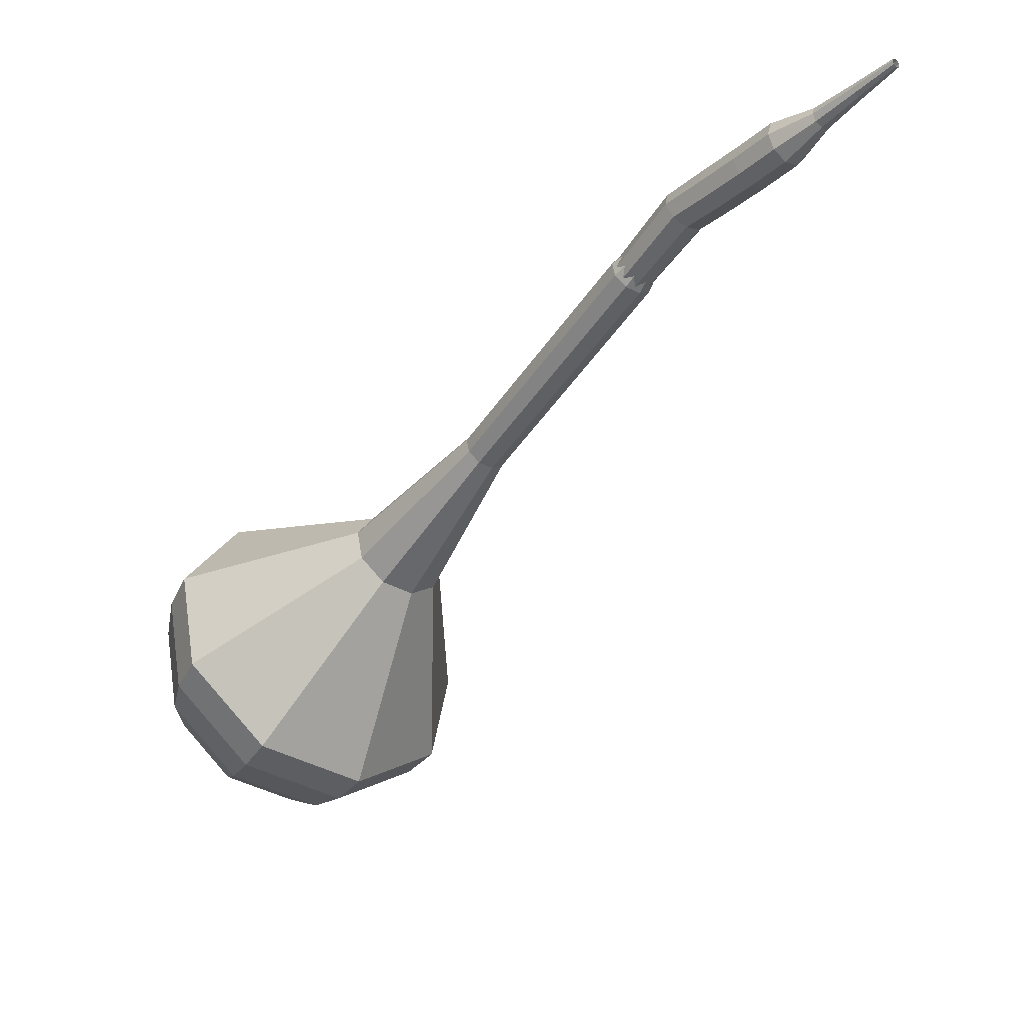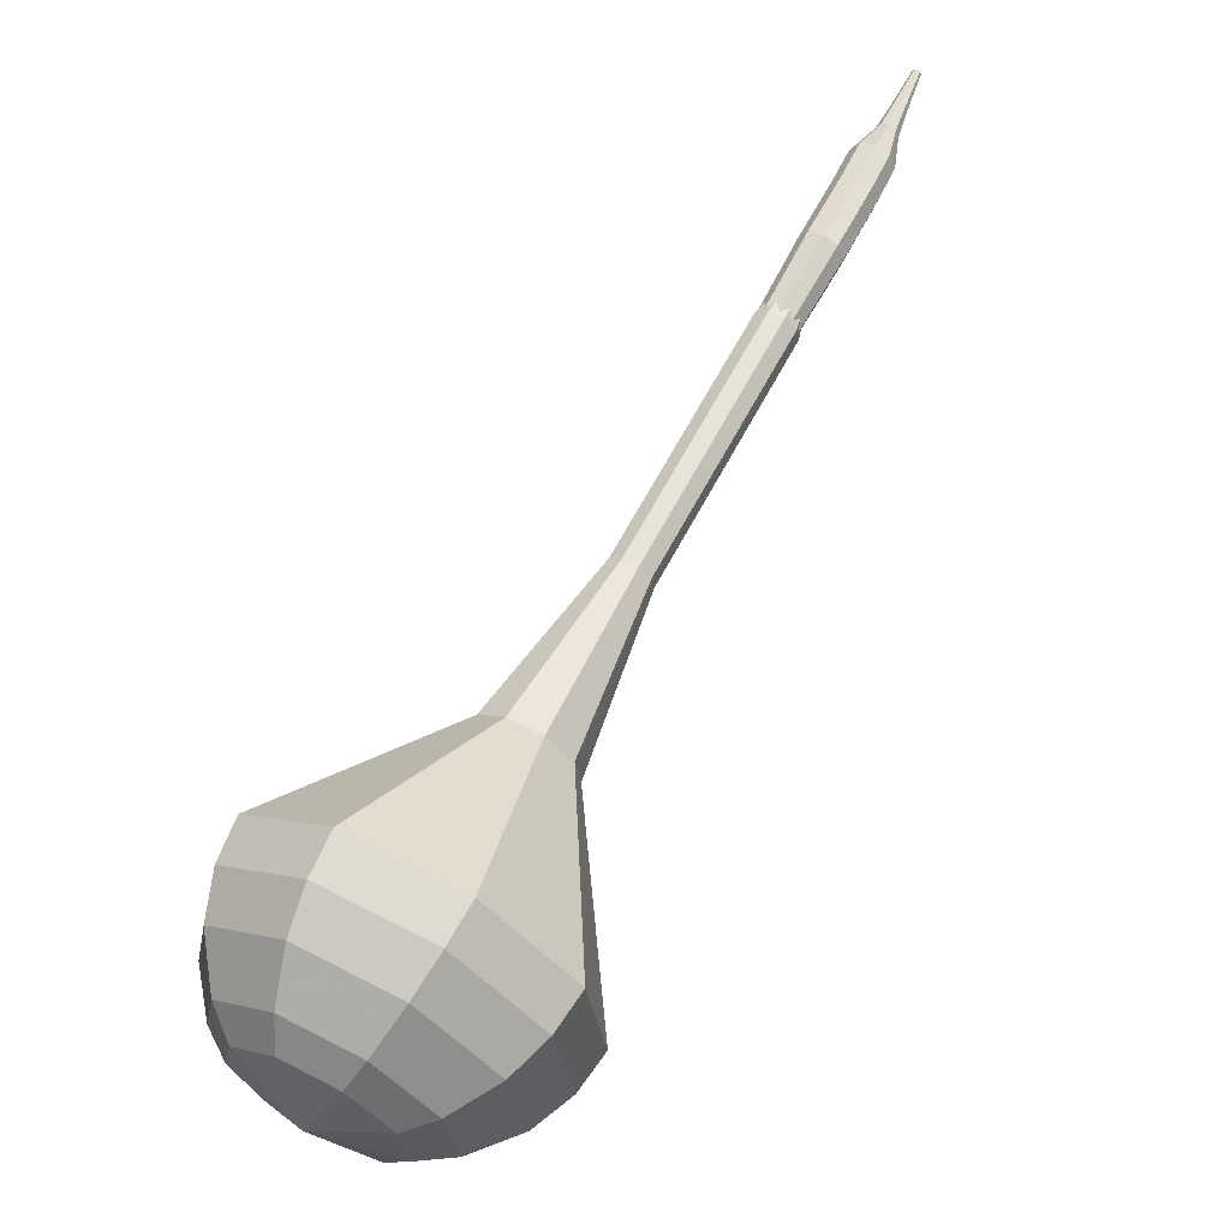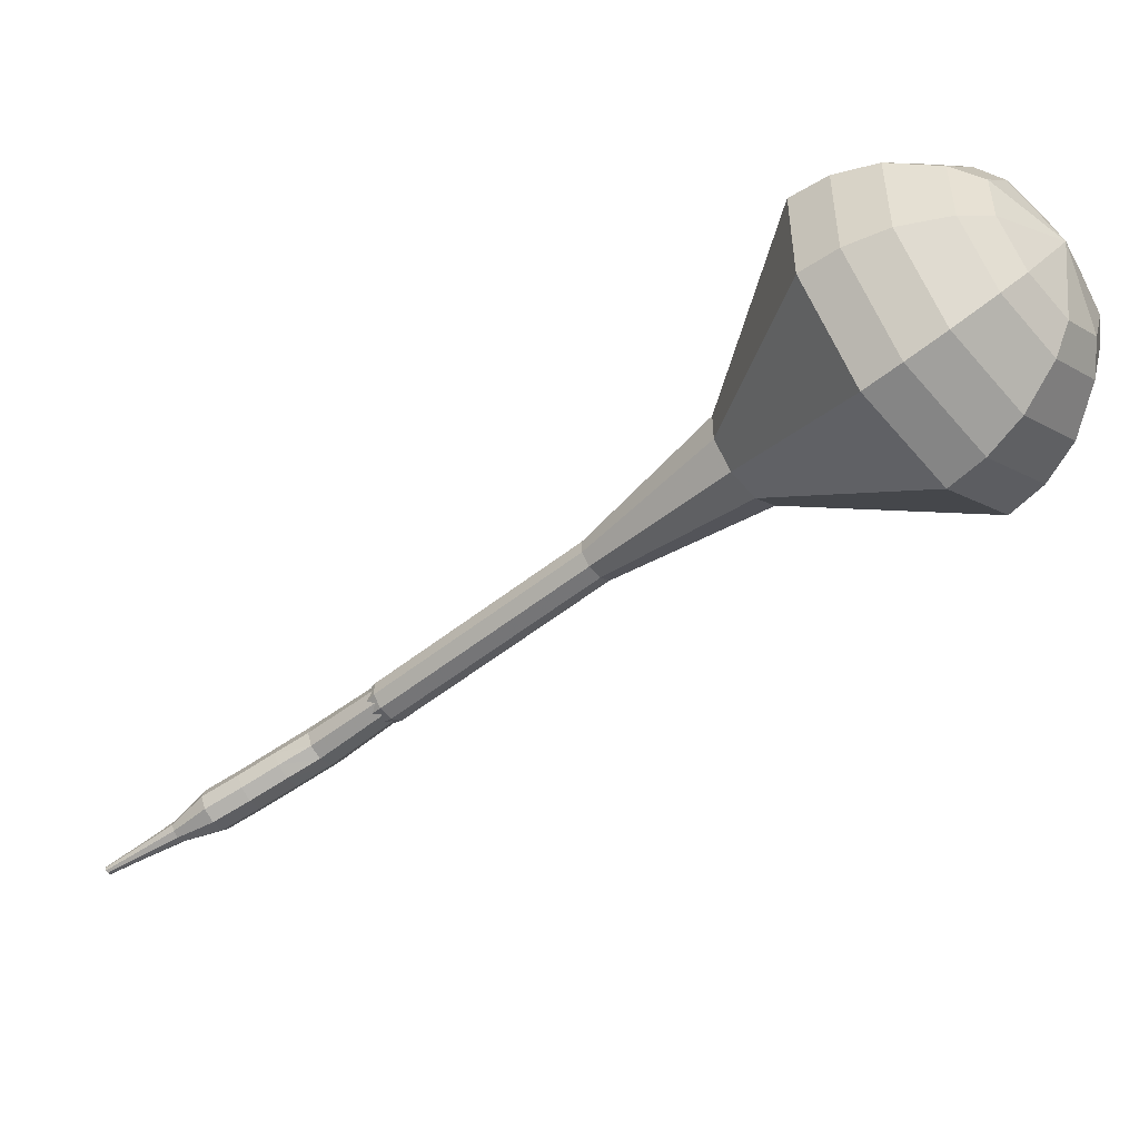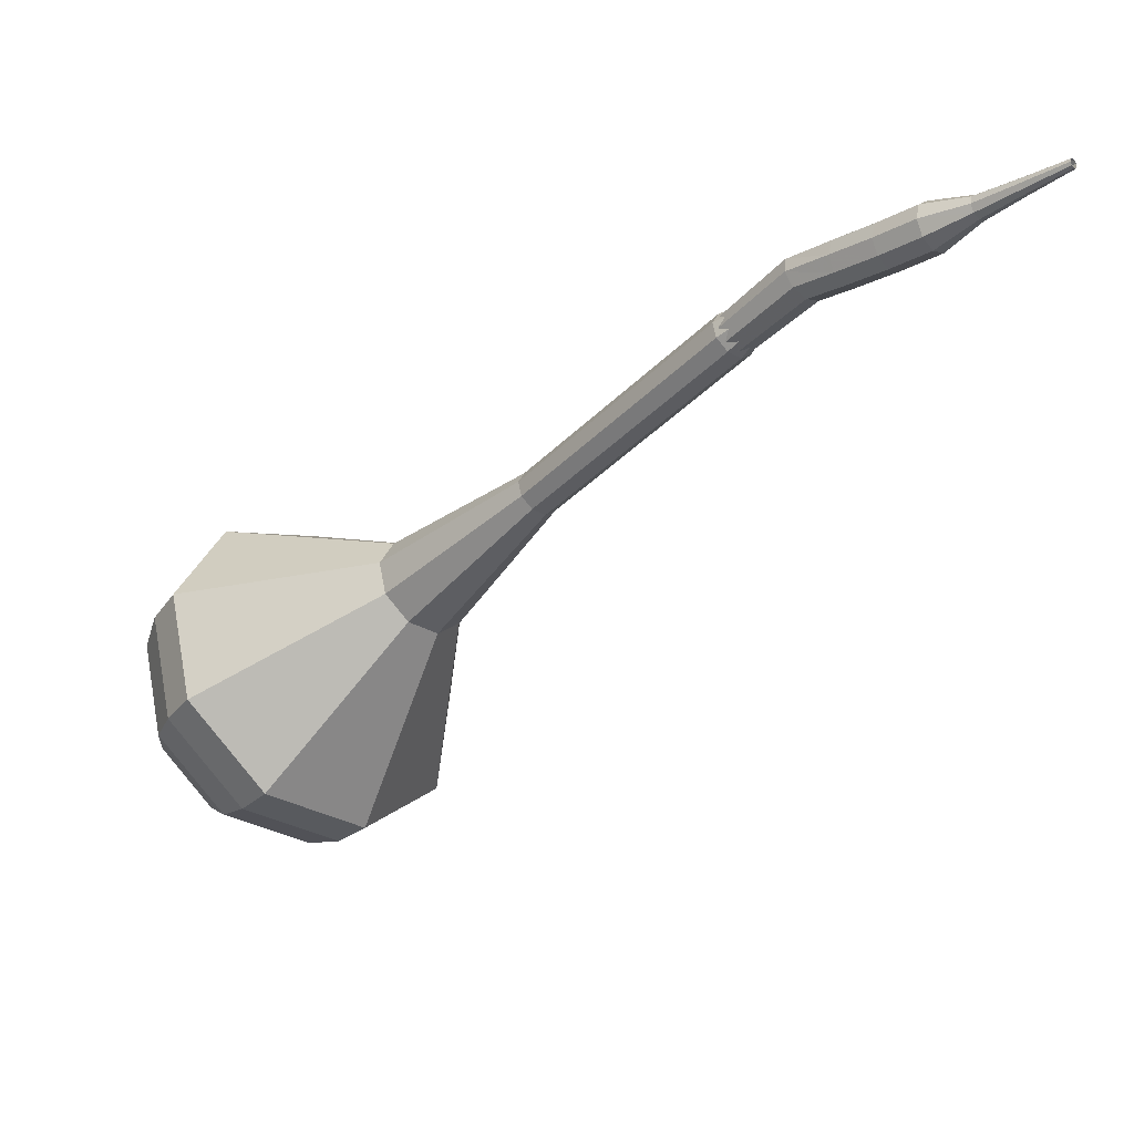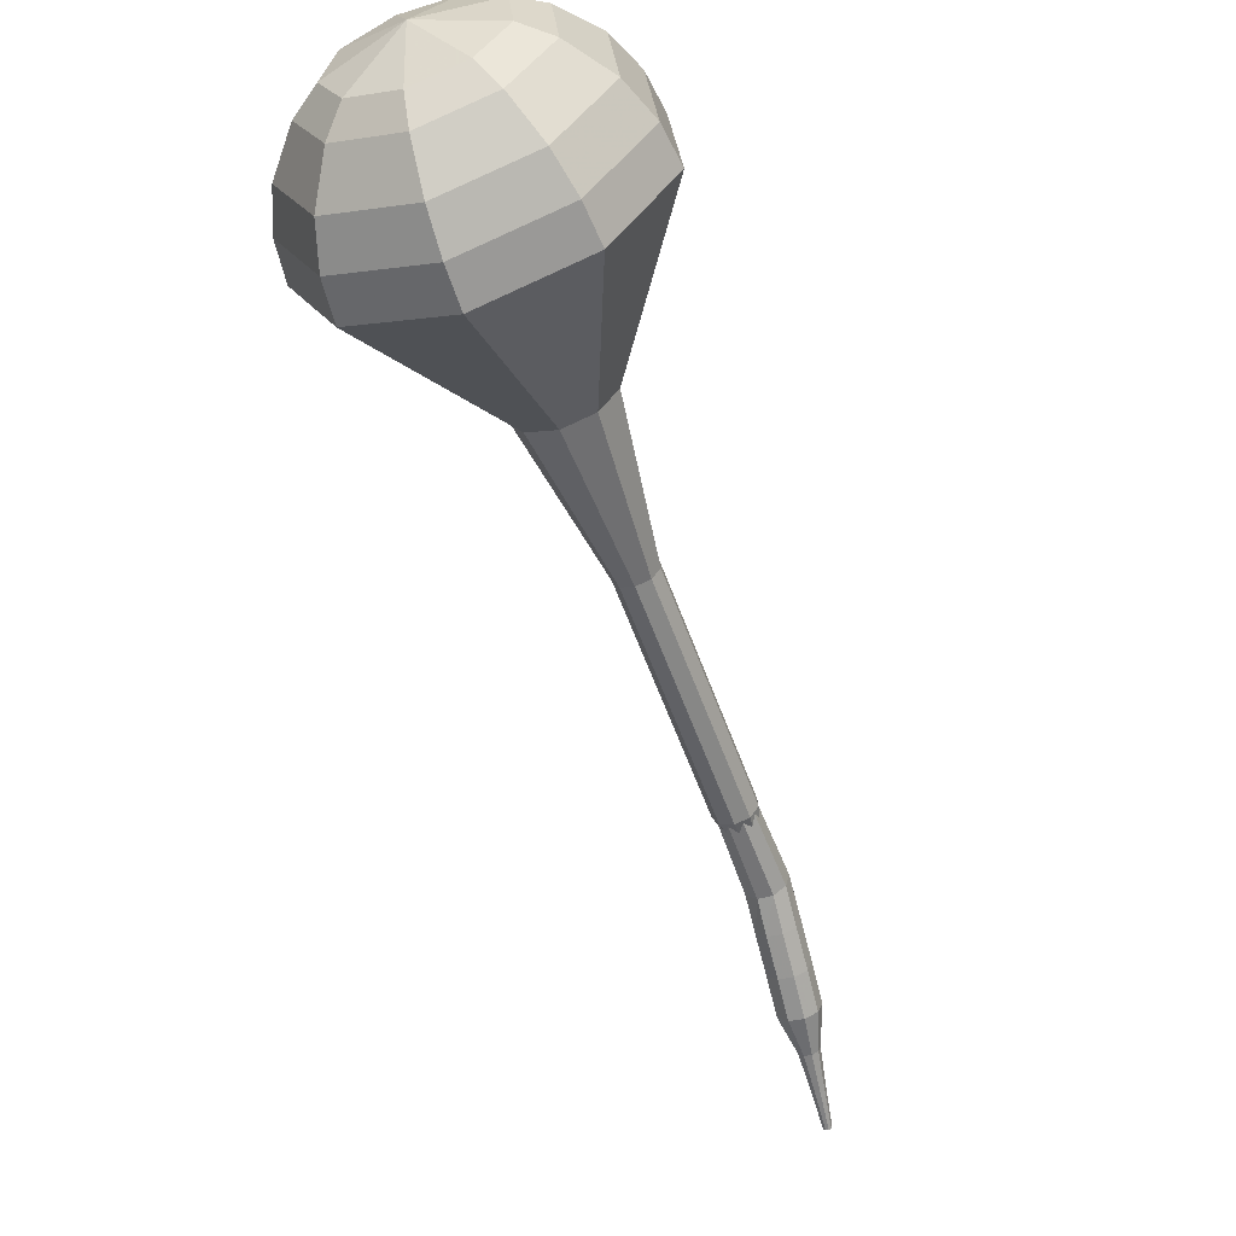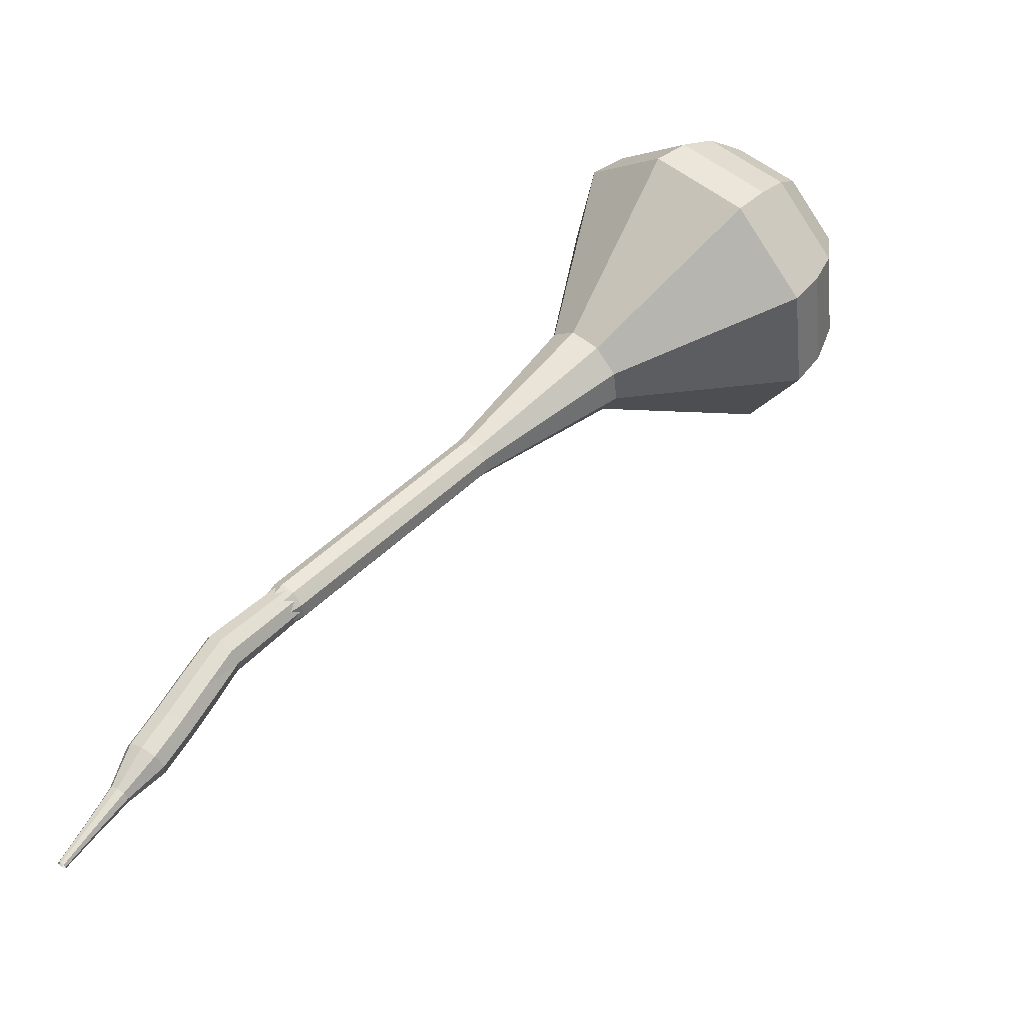
<metadata>
{"format":"obj","ext":"obj","renderer":"f3d","projection":"perspective","resolution":1024,"background":"white","views":[{"elev":-25.5,"azim":-73.5,"up":"+Z"},{"elev":43.7,"azim":168.6,"up":"+Z"},{"elev":-75.8,"azim":88.4,"up":"+Z"},{"elev":-16.5,"azim":-81.0,"up":"+Z"},{"elev":-74.6,"azim":160.2,"up":"+Z"},{"elev":-47.8,"azim":31.9,"up":"+Y"}]}
</metadata>
<code>
g tube1
v 145.3 153.9 103.4
v 143.8 154 100.3
v 141.2 155.5 98.7
v 138.8 157.8 99.26
v 137.6 159.7 101.8
v 138.2 160.5 105
v 140.4 159.7 107.5
v 143.1 157.6 108.1
v 145 155.4 106.4
v 145.3 153.9 103.4
v 144.8 155.4 103.1
v 143.7 155.5 100.9
v 141.9 156.6 99.68
v 140.1 158.3 100.1
v 139.2 159.7 101.9
v 139.7 160.3 104.3
v 141.3 159.7 106.1
v 143.2 158.2 106.5
v 144.6 156.5 105.3
v 144.8 155.4 103.1
v 142.6 158.5 102.8
v 142.6 158.5 102.8
v 142.6 158.5 102.8
v 142.6 158.5 102.8
v 142.6 158.5 102.8
v 142.6 158.5 102.8
v 142.6 158.5 102.8
v 142.6 158.5 102.8
v 142.6 158.5 102.8
v 142.6 158.5 102.8
v 117.6 130.5 114.1
v 117.7 130.2 113.5
v 118.1 129.8 113.2
v 118.6 129.3 113.3
v 119 129.2 113.8
v 119.2 129.3 114.5
v 118.9 129.7 115
v 118.4 130.2 115.1
v 117.9 130.5 114.8
v 117.6 130.5 114.1
v 116.5 128.8 114.2
v 116.6 128.7 113.6
v 117.1 128.3 113.2
v 117.7 127.9 113.4
v 118.1 127.7 113.9
v 118.1 127.7 114.6
v 117.7 128 115.1
v 117.2 128.4 115.2
v 116.7 128.7 114.9
v 116.5 128.8 114.2
v 115.4 127.2 114.3
v 115.5 127 113.6
v 116 126.7 113.3
v 116.6 126.3 113.4
v 117 126.1 113.9
v 117 126.1 114.6
v 116.6 126.4 115.2
v 116.1 126.8 115.3
v 115.6 127.1 114.9
v 115.4 127.2 114.3
v 114.3 125.6 114.4
v 114.5 125.4 113.8
v 114.9 125.1 113.5
v 115.5 124.7 113.6
v 115.9 124.5 114.1
v 115.9 124.5 114.8
v 115.6 124.8 115.3
v 115 125.2 115.4
v 114.5 125.5 115.1
v 114.3 125.6 114.4
v 113.6 123.7 114.6
v 113.7 123.6 114.3
v 113.9 123.4 114.1
v 114.2 123.2 114.2
v 114.4 123.1 114.4
v 114.4 123.2 114.8
v 114.3 123.3 115
v 114 123.5 115.1
v 113.7 123.7 114.9
v 113.6 123.7 114.6
v 112.7 122 114.8
v 112.8 121.9 114.6
v 112.9 121.8 114.5
v 113.1 121.7 114.6
v 113.3 121.6 114.7
v 113.3 121.6 114.9
v 113.2 121.7 115.1
v 113 121.9 115.2
v 112.8 122 115
v 112.7 122 114.8
v 111.8 120.3 115.1
v 111.8 120.2 115
v 111.9 120.2 114.9
v 112 120.1 114.9
v 112.1 120.1 115
v 112.1 120.1 115.1
v 112 120.1 115.3
v 111.9 120.2 115.3
v 111.8 120.3 115.2
v 111.8 120.3 115.1
f 1 2 12
f 12 11 1
f 2 3 13
f 13 12 2
f 3 4 14
f 14 13 3
f 4 5 15
f 15 14 4
f 5 6 16
f 16 15 5
f 6 7 17
f 17 16 6
f 7 8 18
f 18 17 7
f 8 9 19
f 19 18 8
f 9 10 20
f 20 19 9
f 11 12 22
f 22 21 11
f 12 13 23
f 23 22 12
f 13 14 24
f 24 23 13
f 14 15 25
f 25 24 14
f 15 16 26
f 26 25 15
f 16 17 27
f 27 26 16
f 17 18 28
f 28 27 17
f 18 19 29
f 29 28 18
f 19 20 30
f 30 29 19
f 21 22 32
f 32 31 21
f 22 23 33
f 33 32 22
f 23 24 34
f 34 33 23
f 24 25 35
f 35 34 24
f 25 26 36
f 36 35 25
f 26 27 37
f 37 36 26
f 27 28 38
f 38 37 27
f 28 29 39
f 39 38 28
f 29 30 40
f 40 39 29
f 31 32 42
f 42 41 31
f 32 33 43
f 43 42 32
f 33 34 44
f 44 43 33
f 34 35 45
f 45 44 34
f 35 36 46
f 46 45 35
f 36 37 47
f 47 46 36
f 37 38 48
f 48 47 37
f 38 39 49
f 49 48 38
f 39 40 50
f 50 49 39
f 41 42 52
f 52 51 41
f 42 43 53
f 53 52 42
f 43 44 54
f 54 53 43
f 44 45 55
f 55 54 44
f 45 46 56
f 56 55 45
f 46 47 57
f 57 56 46
f 47 48 58
f 58 57 47
f 48 49 59
f 59 58 48
f 49 50 60
f 60 59 49
f 51 52 62
f 62 61 51
f 52 53 63
f 63 62 52
f 53 54 64
f 64 63 53
f 54 55 65
f 65 64 54
f 55 56 66
f 66 65 55
f 56 57 67
f 67 66 56
f 57 58 68
f 68 67 57
f 58 59 69
f 69 68 58
f 59 60 70
f 70 69 59
f 61 62 72
f 72 71 61
f 62 63 73
f 73 72 62
f 63 64 74
f 74 73 63
f 64 65 75
f 75 74 64
f 65 66 76
f 76 75 65
f 66 67 77
f 77 76 66
f 67 68 78
f 78 77 67
f 68 69 79
f 79 78 68
f 69 70 80
f 80 79 69
f 71 72 82
f 82 81 71
f 72 73 83
f 83 82 72
f 73 74 84
f 84 83 73
f 74 75 85
f 85 84 74
f 75 76 86
f 86 85 75
f 76 77 87
f 87 86 76
f 77 78 88
f 88 87 77
f 78 79 89
f 89 88 78
f 79 80 90
f 90 89 79
f 81 82 92
f 92 91 81
f 82 83 93
f 93 92 82
f 83 84 94
f 94 93 83
f 84 85 95
f 95 94 84
f 85 86 96
f 96 95 85
f 86 87 97
f 97 96 86
f 87 88 98
f 98 97 87
f 88 89 99
f 99 98 88
f 89 90 100
f 100 99 89
v 118.4 129.9 114.1
v 118.4 129.9 114.1
v 118.4 129.9 114.1
v 118.4 129.9 114.1
v 118.4 129.9 114.1
v 118.4 129.9 114.1
v 118.4 129.9 114.1
v 118.4 129.9 114.1
v 118.4 129.9 114.1
v 118.4 129.9 114.1
v 121.6 132.1 113
v 121.3 132.1 112.4
v 120.8 132.4 112.1
v 120.3 132.9 112.2
v 120.1 133.3 112.7
v 120.2 133.4 113.3
v 120.6 133.3 113.8
v 121.2 132.9 113.9
v 121.5 132.4 113.6
v 121.6 132.1 113
v 124.1 135 111.9
v 123.8 135 111.2
v 123.2 135.3 110.9
v 122.7 135.8 111
v 122.5 136.2 111.5
v 122.6 136.3 112.2
v 123.1 136.2 112.7
v 123.6 135.7 112.8
v 124 135.3 112.5
v 124.1 135 111.9
v 126.5 137.9 110.7
v 126.2 137.9 110.1
v 125.7 138.2 109.8
v 125.2 138.7 109.9
v 125 139.1 110.4
v 125.1 139.2 111
v 125.5 139 111.5
v 126.1 138.6 111.7
v 126.4 138.2 111.3
v 126.5 137.9 110.7
v 129 140.8 109.6
v 128.7 140.8 109
v 128.1 141.1 108.6
v 127.6 141.6 108.7
v 127.4 142 109.2
v 127.5 142.1 109.9
v 128 141.9 110.4
v 128.5 141.5 110.5
v 128.9 141.1 110.2
v 129 140.8 109.6
v 134.8 145.8 107.3
v 134.1 145.8 105.9
v 133 146.5 105.2
v 131.9 147.5 105.4
v 131.4 148.4 106.6
v 131.6 148.7 108
v 132.6 148.4 109.1
v 133.8 147.4 109.4
v 134.7 146.4 108.7
v 134.8 145.8 107.3
v 143.7 148.2 105
v 141.5 148.2 100.4
v 137.6 150.5 97.93
v 133.9 154 98.78
v 132.1 157 102.5
v 133.1 158.1 107.5
v 136.4 156.9 111.2
v 140.4 153.8 112.1
v 143.3 150.3 109.6
v 143.7 148.2 105
v 144.7 149.7 104.5
v 142.5 149.7 99.99
v 138.8 152 97.61
v 135.2 155.3 98.44
v 133.5 158.2 102.1
v 134.4 159.3 106.8
v 137.6 158.1 110.5
v 141.5 155.1 111.3
v 144.3 151.8 108.9
v 144.7 149.7 104.5
v 145.3 151.5 103.9
v 143.3 151.6 99.92
v 140 153.6 97.79
v 136.8 156.6 98.53
v 135.3 159.2 101.8
v 136.1 160.2 106
v 138.9 159.1 109.3
v 142.4 156.4 110
v 144.9 153.4 107.9
v 145.3 151.5 103.9
v 145.3 153.9 103.4
v 143.8 154 100.3
v 141.2 155.5 98.7
v 138.8 157.8 99.26
v 137.6 159.7 101.8
v 138.2 160.5 105
v 140.4 159.7 107.5
v 143.1 157.6 108.1
v 145 155.4 106.4
v 145.3 153.9 103.4
v 144.8 155.4 103.1
v 143.7 155.5 100.9
v 141.9 156.6 99.68
v 140.1 158.3 100.1
v 139.2 159.7 101.9
v 139.7 160.3 104.3
v 141.3 159.7 106.1
v 143.2 158.2 106.5
v 144.6 156.5 105.3
v 144.8 155.4 103.1
v 142.6 158.5 102.8
v 142.6 158.5 102.8
v 142.6 158.5 102.8
v 142.6 158.5 102.8
v 142.6 158.5 102.8
v 142.6 158.5 102.8
v 142.6 158.5 102.8
v 142.6 158.5 102.8
v 142.6 158.5 102.8
v 142.6 158.5 102.8
f 101 102 112
f 112 111 101
f 102 103 113
f 113 112 102
f 103 104 114
f 114 113 103
f 104 105 115
f 115 114 104
f 105 106 116
f 116 115 105
f 106 107 117
f 117 116 106
f 107 108 118
f 118 117 107
f 108 109 119
f 119 118 108
f 109 110 120
f 120 119 109
f 111 112 122
f 122 121 111
f 112 113 123
f 123 122 112
f 113 114 124
f 124 123 113
f 114 115 125
f 125 124 114
f 115 116 126
f 126 125 115
f 116 117 127
f 127 126 116
f 117 118 128
f 128 127 117
f 118 119 129
f 129 128 118
f 119 120 130
f 130 129 119
f 121 122 132
f 132 131 121
f 122 123 133
f 133 132 122
f 123 124 134
f 134 133 123
f 124 125 135
f 135 134 124
f 125 126 136
f 136 135 125
f 126 127 137
f 137 136 126
f 127 128 138
f 138 137 127
f 128 129 139
f 139 138 128
f 129 130 140
f 140 139 129
f 131 132 142
f 142 141 131
f 132 133 143
f 143 142 132
f 133 134 144
f 144 143 133
f 134 135 145
f 145 144 134
f 135 136 146
f 146 145 135
f 136 137 147
f 147 146 136
f 137 138 148
f 148 147 137
f 138 139 149
f 149 148 138
f 139 140 150
f 150 149 139
f 141 142 152
f 152 151 141
f 142 143 153
f 153 152 142
f 143 144 154
f 154 153 143
f 144 145 155
f 155 154 144
f 145 146 156
f 156 155 145
f 146 147 157
f 157 156 146
f 147 148 158
f 158 157 147
f 148 149 159
f 159 158 148
f 149 150 160
f 160 159 149
f 151 152 162
f 162 161 151
f 152 153 163
f 163 162 152
f 153 154 164
f 164 163 153
f 154 155 165
f 165 164 154
f 155 156 166
f 166 165 155
f 156 157 167
f 167 166 156
f 157 158 168
f 168 167 157
f 158 159 169
f 169 168 158
f 159 160 170
f 170 169 159
f 161 162 172
f 172 171 161
f 162 163 173
f 173 172 162
f 163 164 174
f 174 173 163
f 164 165 175
f 175 174 164
f 165 166 176
f 176 175 165
f 166 167 177
f 177 176 166
f 167 168 178
f 178 177 167
f 168 169 179
f 179 178 168
f 169 170 180
f 180 179 169
f 171 172 182
f 182 181 171
f 172 173 183
f 183 182 172
f 173 174 184
f 184 183 173
f 174 175 185
f 185 184 174
f 175 176 186
f 186 185 175
f 176 177 187
f 187 186 176
f 177 178 188
f 188 187 177
f 178 179 189
f 189 188 178
f 179 180 190
f 190 189 179
f 181 182 192
f 192 191 181
f 182 183 193
f 193 192 182
f 183 184 194
f 194 193 183
f 184 185 195
f 195 194 184
f 185 186 196
f 196 195 185
f 186 187 197
f 197 196 186
f 187 188 198
f 198 197 187
f 188 189 199
f 199 198 188
f 189 190 200
f 200 199 189
f 191 192 202
f 202 201 191
f 192 193 203
f 203 202 192
f 193 194 204
f 204 203 193
f 194 195 205
f 205 204 194
f 195 196 206
f 206 205 195
f 196 197 207
f 207 206 196
f 197 198 208
f 208 207 197
f 198 199 209
f 209 208 198
f 199 200 210
f 210 209 199
f 201 202 212
f 212 211 201
f 202 203 213
f 213 212 202
f 203 204 214
f 214 213 203
f 204 205 215
f 215 214 204
f 205 206 216
f 216 215 205
f 206 207 217
f 217 216 206
f 207 208 218
f 218 217 207
f 208 209 219
f 219 218 208
f 209 210 220
f 220 219 209
g

</code>
